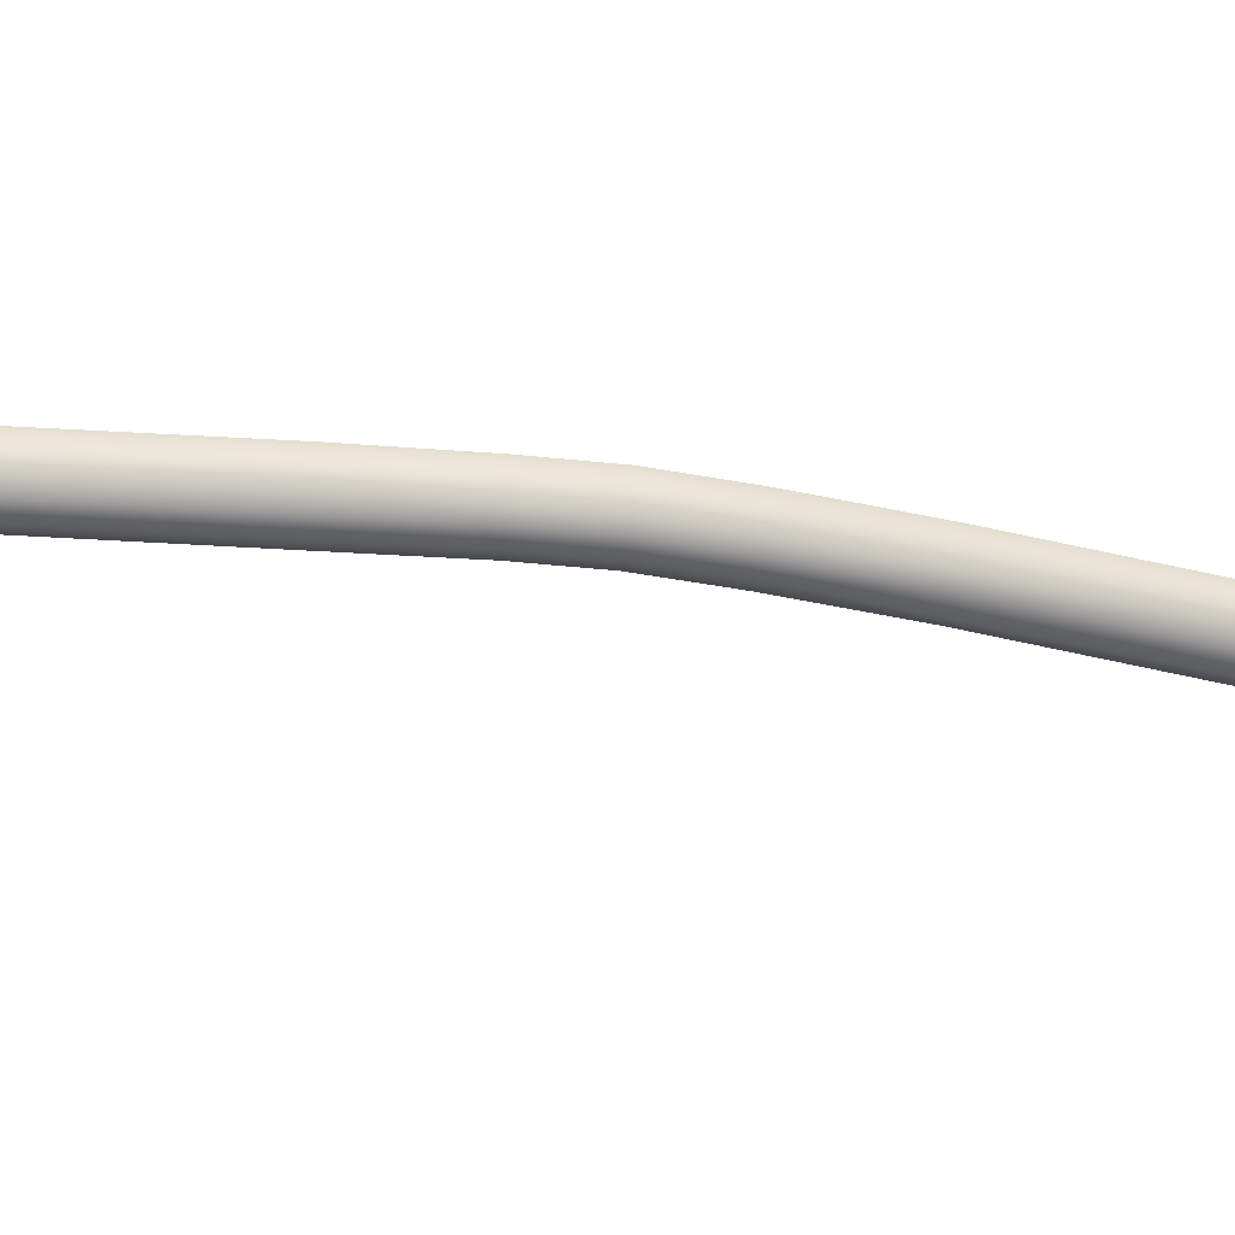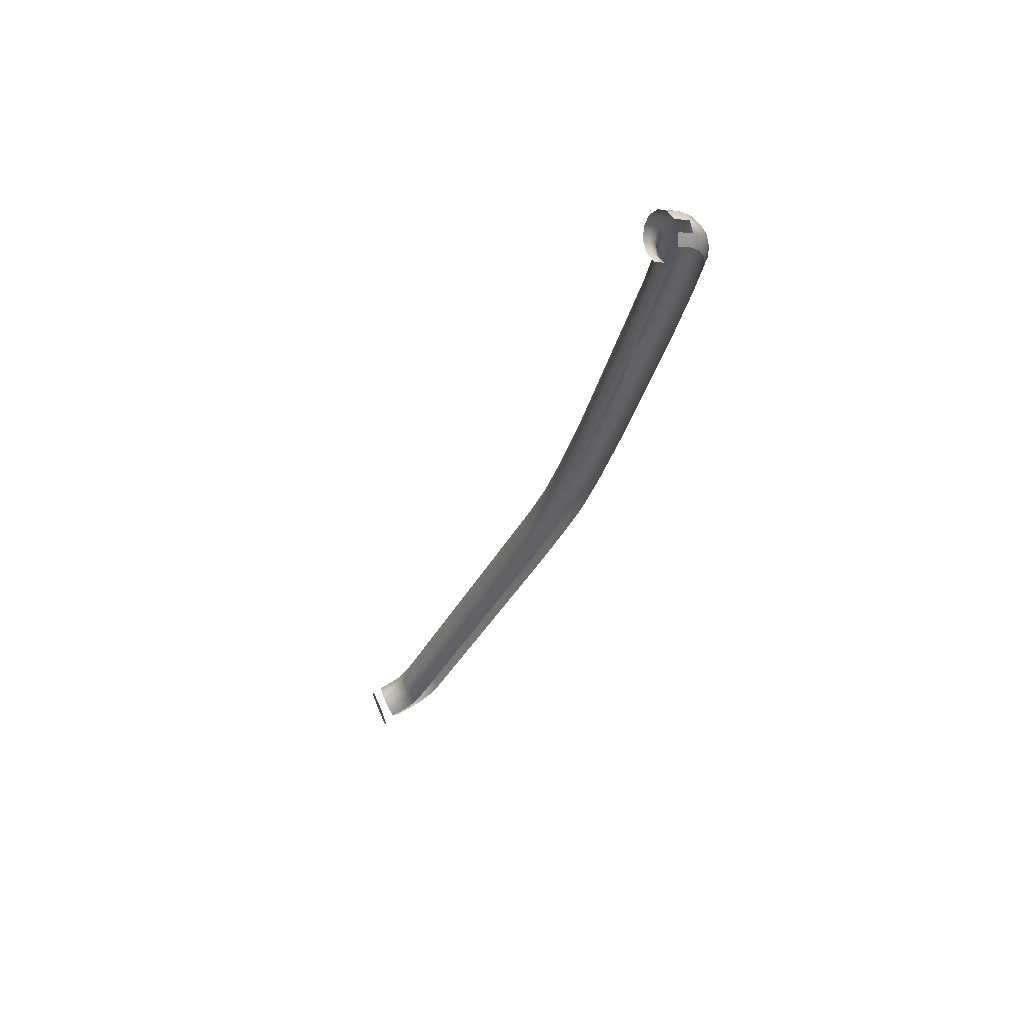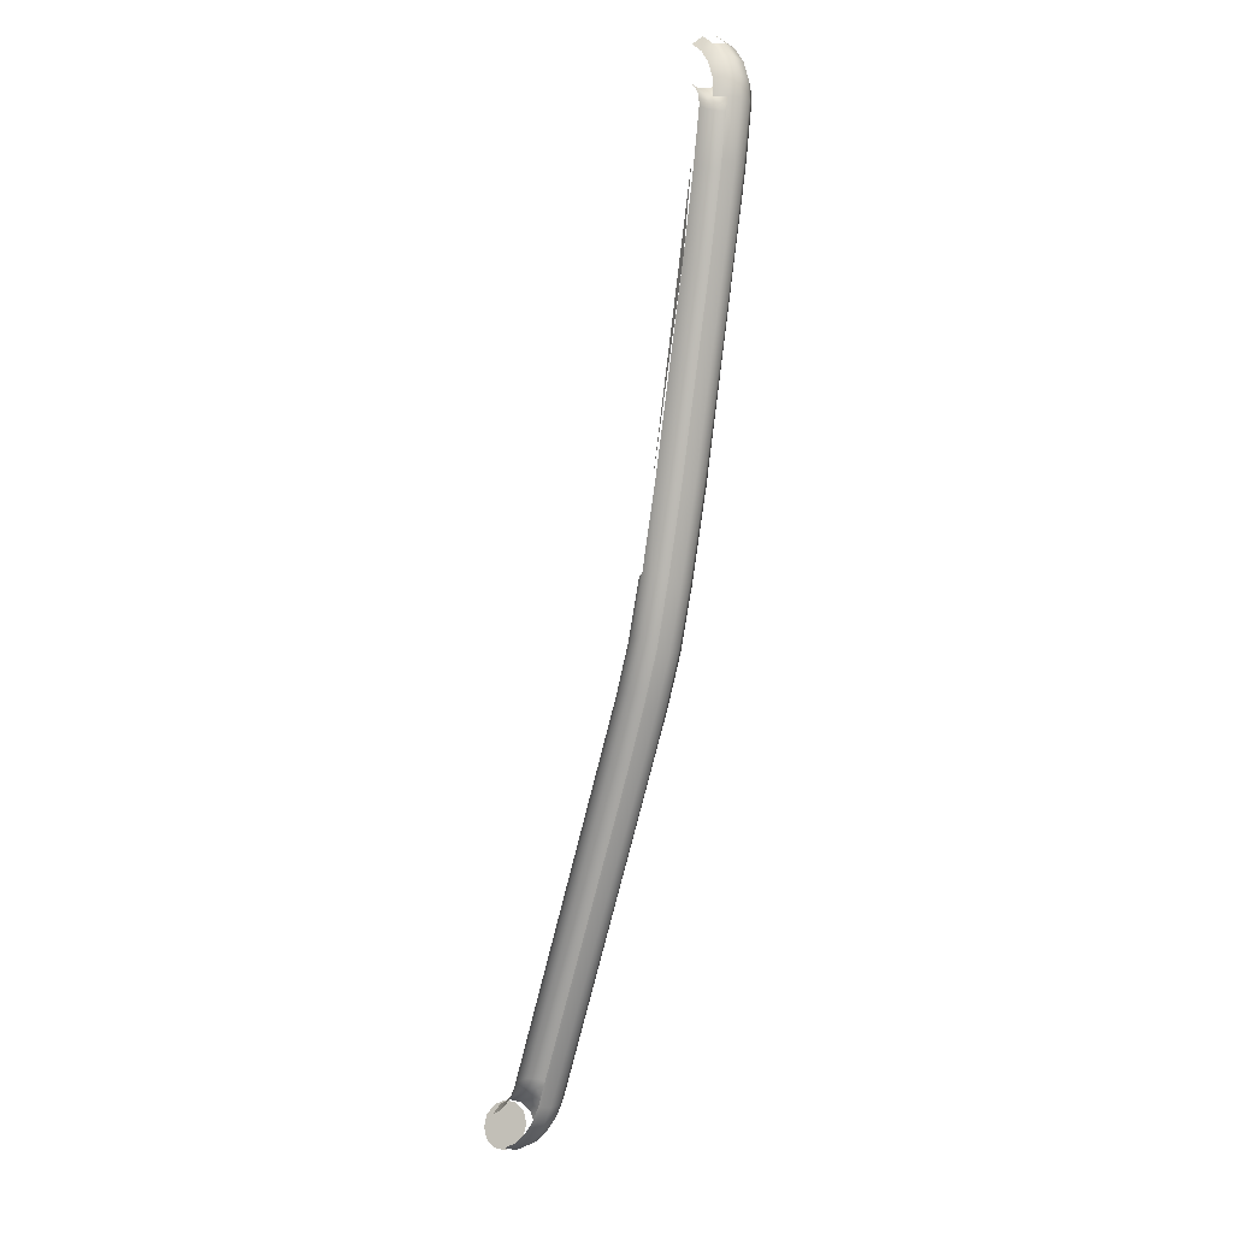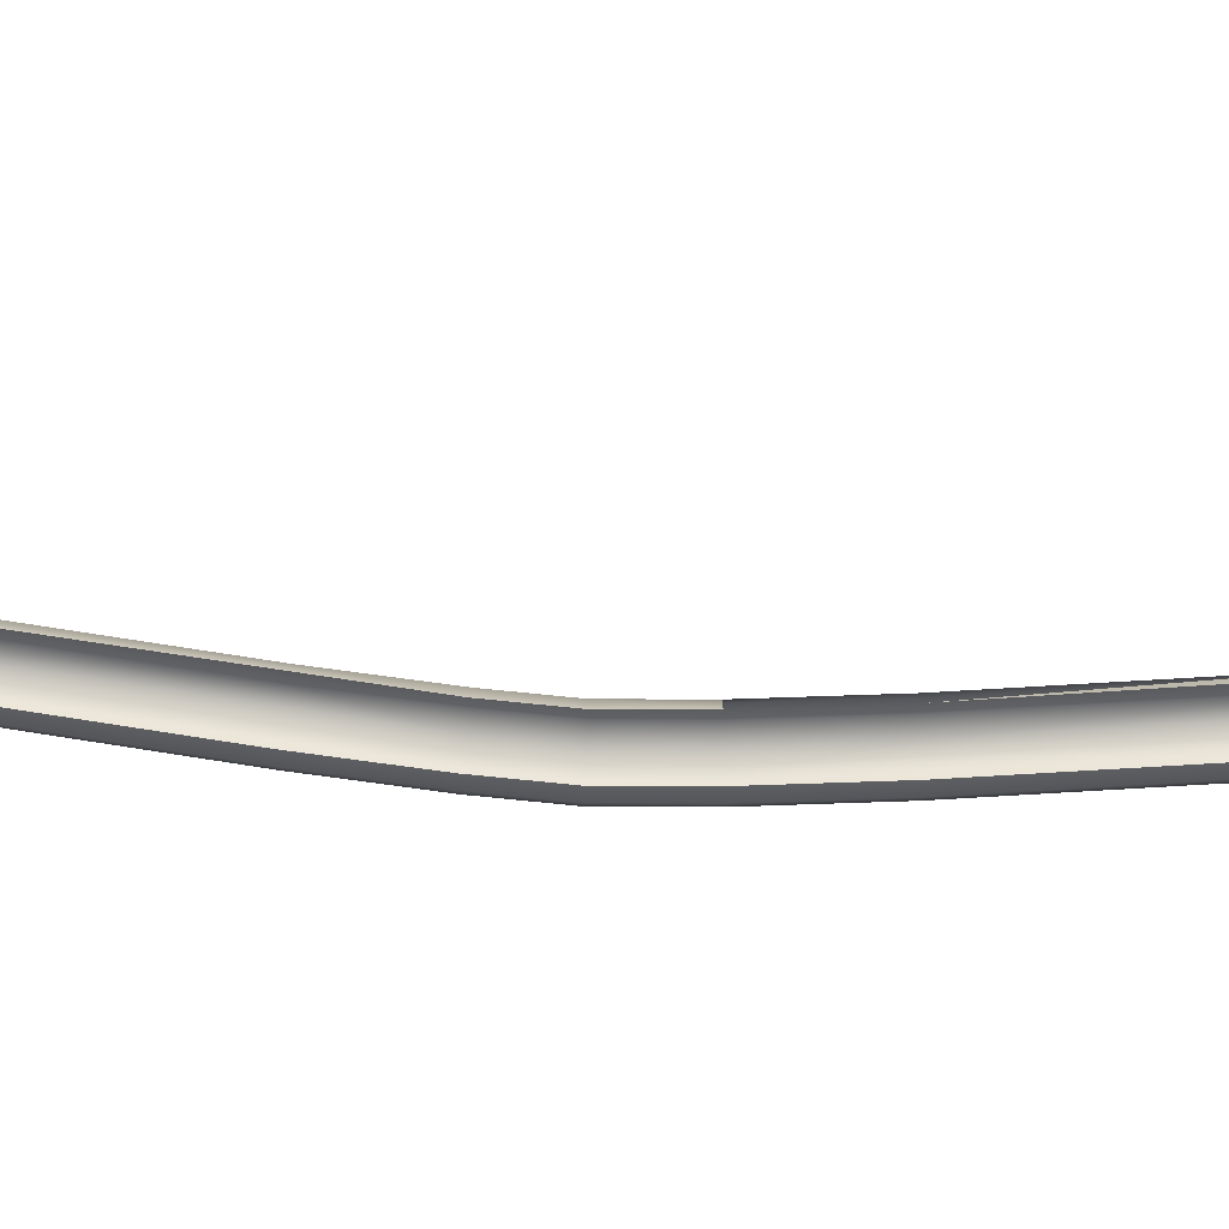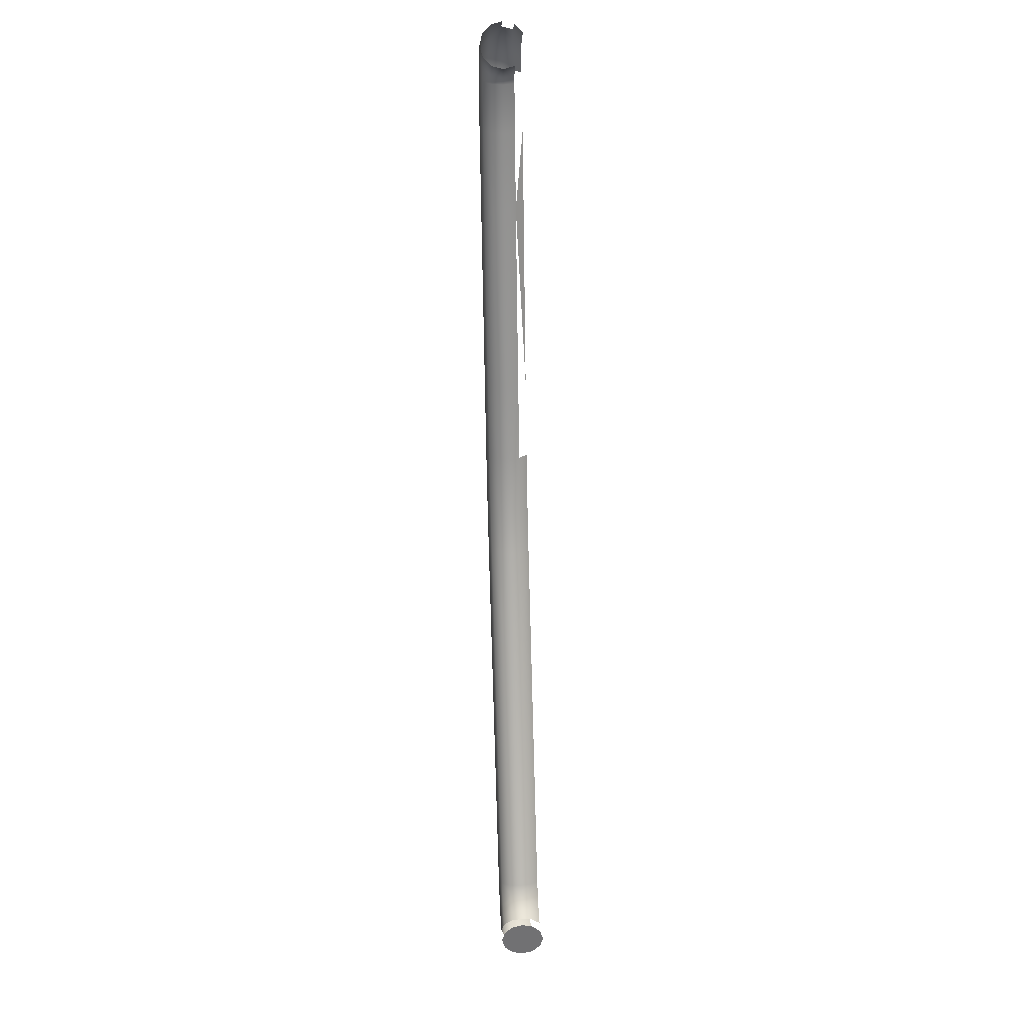
<metadata>
{"format":"obj","ext":"obj","renderer":"f3d","projection":"perspective","resolution":1024,"background":"white","views":[{"elev":-39.7,"azim":60.1,"up":"+Z"},{"elev":66.7,"azim":-23.5,"up":"+Y"},{"elev":-5.4,"azim":55.8,"up":"+Y"},{"elev":65.3,"azim":73.8,"up":"+Z"},{"elev":35.7,"azim":-93.7,"up":"+Y"}]}
</metadata>
<code>
o BM_Lsling2
v 8.429 14.29 -34.17
v 7.445 12.54 -36.18
v 10.5 10.27 -36.18
v 11.9 11.72 -34.17
v 8.79 14.93 -31.43
v 8.592 8.303 -36.92
v 6.099 10.15 -36.92
v 12.86 7.293 -36.18
v 12.41 12.25 -31.43
v 10.48 5.919 -36.92
v 14.6 8.298 -34.17
v 6.684 6.331 -36.18
v 4.754 7.758 -36.18
v 8.108 4.545 -36.18
v 15.23 8.666 -31.43
v 14.28 3.701 -36.18
v 11.6 3.113 -36.92
v 16.24 4.131 -34.17
v 5.288 4.888 -34.17
v 14.6 8.298 -28.69
v 11.9 11.72 -28.69
v 8.918 2.525 -36.18
v 3.769 6.008 -34.17
v 10.5 10.27 -26.68
v 8.429 14.29 -28.69
v 6.369 3.54 -34.17
v 7.445 12.54 -26.68
v 14.5 -0.148 -36.18
v 16.96 4.288 -31.43
v 11.76 0.0002209 -36.92
v 16.51 -0.2565 -34.17
v 6.956 2.095 -34.17
v 12.86 7.293 -26.68
v 16.24 4.131 -28.69
v 4.777 4.359 -31.43
v 9.025 0.1484 -36.18
v 3.409 5.367 -31.43
v 5.733 3.172 -31.43
v 17.24 -0.2963 -31.43
v 7.02 0.257 -34.17
v 6.238 1.937 -31.43
v 3.769 6.008 -28.69
v 14.28 3.701 -26.68
v 5.288 4.888 -28.69
v 9.794 -12.09 -36.92
v 12.49 -12.58 -36.18
v 6.369 3.54 -28.69
v 6.286 0.2967 -31.43
v 16.51 -0.2565 -28.69
v 6.956 2.095 -28.69
v 7.094 -11.6 -36.18
v 14.47 -12.93 -34.17
v 7.02 0.257 -28.69
v 14.5 -0.148 -26.68
v 5.118 -11.24 -34.17
v 15.19 -13.06 -31.43
v 5.118 -11.24 -28.69
v 4.395 -11.11 -31.43
v 14.47 -12.93 -28.69
v 1.446 -29.66 -34.17
v 10.75 -31.6 -34.17
v 11.47 -31.75 -31.43
v 1.446 -29.66 -28.69
v 0.7268 -29.51 -31.43
v 10.75 -31.6 -28.69
v -6.473 -74.01 -36.18
v -1.141 -75.3 -36.18
v 1.446 -29.66 -28.69
v 7.094 -11.6 -26.68
v -6.473 -74.01 -26.68
v 0.8112 -75.78 -34.17
v -9.139 -73.36 -31.43
v 0.8112 -75.78 -28.69
v -8.686 -93.95 -36.92
v -8.425 -73.54 -34.17
v 1.526 -75.95 -31.43
v -8.425 -73.54 -28.69
v -6.04 -94.67 -36.18
v -13.27 -92.69 -34.17
v -4.103 -95.21 -34.17
v -13.98 -92.5 -31.43
v -11.33 -93.22 -36.18
v -4.103 -95.21 -28.69
v -3.394 -95.4 -31.43
v -13.27 -92.69 -28.69
v -15.22 -106.4 -36.18
v -12.63 -107.3 -36.92
v -17.11 -105.7 -34.17
v -10.04 -108.2 -36.18
v -17.81 -105.5 -31.43
v -8.147 -108.9 -34.17
v -8.147 -108.9 -28.69
v -17.11 -105.7 -28.69
v -11.33 -93.22 -26.68
v -7.453 -109.1 -31.43
v -17.25 -118.6 -36.92
v -15.22 -106.4 -26.68
v -19.77 -117.5 -36.18
v -14.73 -119.7 -36.18
v -21.62 -116.7 -34.17
v -12.89 -120.5 -34.17
v -12.21 -120.7 -31.43
v -21.62 -116.7 -28.69
v -22.29 -116.4 -31.43
v -19.77 -117.5 -26.68
v -12.89 -120.5 -28.69
v -29.21 -133.5 -34.17
v -20.58 -137.4 -34.17
v -19.91 -137.7 -31.43
v -29.21 -133.5 -28.69
v -29.88 -133.2 -31.43
v -20.58 -137.4 -28.69
v -56.49 -201.5 -36.92
v -54.11 -202.9 -36.18
v -58.87 -200.1 -36.18
v -58.87 -200.1 -26.68
v -61.25 -198.8 -31.43
v -52.37 -203.9 -34.17
v -52.37 -203.9 -28.69
v -60.62 -199.1 -34.17
v -60.62 -199.1 -28.69
v -51.73 -204.2 -31.43
v -60.4 -202.4 -36.18
v -61.93 -201.1 -34.17
v -58.31 -204.2 -36.92
v -62.49 -200.7 -31.43
v -56.23 -206 -36.18
v -62.44 -204.3 -36.18
v -60.8 -206.5 -36.92
v -63.64 -202.7 -34.17
v -64.92 -205.8 -36.18
v -59.17 -208.7 -36.18
v -54.7 -207.3 -34.17
v -64.08 -202.1 -31.43
v -65.77 -204 -34.17
v -63.77 -208.3 -36.92
v -61.93 -201.1 -28.69
v -68.07 -204.8 -34.17
v -67.63 -206.7 -36.18
v -66.08 -203.3 -31.43
v -63.64 -202.7 -28.69
v -68.24 -204.1 -31.43
v -57.97 -210.3 -34.17
v -62.62 -210.8 -36.18
v -67.02 -209.4 -36.92
v -54.14 -207.8 -31.43
v -65.77 -204 -28.69
v -70.3 -205 -34.17
v -70.33 -207.1 -36.18
v -70.36 -209.8 -36.92
v -60.4 -202.4 -26.68
v -54.7 -207.3 -28.69
v -62.44 -204.3 -26.68
v -70.3 -205 -28.69
v -70.29 -204.3 -31.43
v -70.3 -205 -34.17
v -57.53 -210.9 -31.43
v -66.41 -212.1 -36.18
v -61.77 -212.6 -34.17
v -68.07 -204.8 -28.69
v -70.3 -205 -34.17
v -70.36 -209.8 -36.92
v -70.42 -214.5 -34.17
v -64.92 -205.8 -26.68
v -70.42 -214.5 -34.17
v -70.3 -205 -28.69
v -70.3 -205 -34.17
v -70.36 -209.8 -36.92
v -70.39 -212.5 -36.18
v -70.42 -214.5 -34.17
v -61.46 -213.3 -31.43
v -65.97 -214 -34.17
v -57.97 -210.3 -28.69
v -67.63 -206.7 -26.68
v -70.36 -209.8 -25.94
v -70.33 -207.1 -26.68
v -70.3 -205 -28.69
v -70.42 -214.5 -34.17
v -70.36 -209.8 -25.94
v -70.3 -205 -28.69
v -61.77 -212.6 -28.69
v -65.8 -214.8 -31.43
v -65.97 -214 -28.69
v -70.42 -214.5 -34.17
v -70.42 -214.5 -28.69
v -70.36 -209.8 -25.94
v -70.42 -214.5 -34.17
v -70.43 -215.3 -31.43
v -70.42 -214.5 -28.69
v -70.42 -214.5 -28.69
v -70.39 -212.5 -26.68
v -70.36 -209.8 -25.94
f 3 2 1
f 3 1 4
f 4 1 5
f 6 2 3
f 6 7 2
f 8 3 4
f 4 5 9
f 10 6 3
f 10 3 8
f 11 4 9
f 8 4 11
f 12 7 6
f 12 13 7
f 14 6 10
f 11 9 15
f 16 8 11
f 14 12 6
f 17 10 8
f 17 8 16
f 18 11 15
f 16 11 18
f 19 13 12
f 9 20 15
f 9 21 20
f 22 14 10
f 22 10 17
f 19 23 13
f 25 24 21
f 26 12 14
f 25 27 24
f 17 16 28
f 26 19 12
f 18 15 29
f 22 17 30
f 16 18 31
f 32 14 22
f 17 28 30
f 32 26 14
f 16 31 28
f 21 33 20
f 15 20 34
f 35 23 19
f 22 30 36
f 21 24 33
f 15 34 29
f 32 22 36
f 35 37 23
f 38 19 26
f 18 29 39
f 38 35 19
f 18 39 31
f 32 36 40
f 41 26 32
f 42 37 35
f 41 38 26
f 39 29 34
f 20 33 43
f 20 43 34
f 41 32 40
f 44 35 38
f 42 35 44
f 36 30 45
f 30 28 46
f 47 38 41
f 44 38 47
f 41 40 48
f 39 34 49
f 47 41 50
f 40 36 51
f 49 34 43
f 28 31 52
f 53 41 48
f 53 50 41
f 49 43 54
f 48 40 55
f 31 39 56
f 45 30 46
f 51 36 45
f 28 52 46
f 56 39 49
f 40 51 55
f 31 56 52
f 57 53 48
f 48 55 58
f 57 48 58
f 56 49 59
f 60 55 51
f 46 52 61
f 58 55 60
f 52 56 62
f 62 56 59
f 63 57 58
f 52 62 61
f 58 60 64
f 63 58 64
f 62 59 65
f 66 51 45
f 46 67 45
f 51 66 60
f 67 46 61
f 70 69 68
f 62 71 61
f 60 72 64
f 63 64 72
f 62 65 73
f 45 74 66
f 74 45 67
f 66 75 60
f 61 71 67
f 60 75 72
f 62 76 71
f 62 73 76
f 63 72 77
f 78 67 71
f 79 75 66
f 80 71 76
f 81 72 75
f 77 72 81
f 74 82 66
f 67 78 74
f 76 73 83
f 79 66 82
f 78 71 80
f 81 75 79
f 80 76 84
f 76 83 84
f 77 81 85
f 86 82 74
f 87 74 78
f 88 79 82
f 89 78 80
f 90 81 79
f 91 80 84
f 86 74 87
f 87 78 89
f 88 82 86
f 85 81 90
f 89 80 91
f 90 79 88
f 84 83 92
f 94 85 93
f 91 84 95
f 85 90 93
f 84 92 95
f 86 87 96
f 94 93 97
f 88 86 98
f 87 89 99
f 90 88 100
f 89 91 101
f 98 86 96
f 96 87 99
f 88 98 100
f 91 95 102
f 89 101 99
f 103 93 90
f 102 95 92
f 90 100 104
f 91 102 101
f 105 97 93
f 103 90 104
f 105 93 103
f 102 92 106
f 107 100 98
f 104 100 107
f 99 101 108
f 101 102 109
f 110 103 104
f 109 102 106
f 105 103 110
f 104 107 111
f 101 109 108
f 110 104 111
f 109 106 112
f 96 113 98
f 99 114 96
f 98 115 107
f 114 99 108
f 116 105 110
f 107 117 111
f 110 111 117
f 109 118 108
f 109 112 119
f 113 115 98
f 114 113 96
f 115 120 107
f 107 120 117
f 108 118 114
f 110 117 121
f 109 122 118
f 110 121 116
f 109 119 122
f 123 115 113
f 124 120 115
f 125 113 114
f 124 115 123
f 123 113 125
f 126 120 124
f 125 114 127
f 126 117 120
f 124 123 128
f 127 114 118
f 123 125 129
f 123 129 128
f 124 128 130
f 126 124 130
f 121 117 126
f 130 128 131
f 125 127 132
f 125 132 129
f 127 118 133
f 126 130 134
f 130 131 135
f 128 129 136
f 134 130 135
f 133 118 122
f 128 136 131
f 121 126 137
f 138 135 131
f 138 131 139
f 139 131 136
f 134 135 140
f 141 126 134
f 116 121 137
f 141 137 126
f 142 135 138
f 127 133 143
f 129 144 136
f 127 143 132
f 129 132 144
f 142 140 135
f 139 136 145
f 133 122 146
f 147 134 140
f 150 149 148
f 116 137 151
f 145 136 144
f 147 141 134
f 122 119 152
f 147 140 142
f 122 152 146
f 153 137 141
f 156 155 154
f 153 151 137
f 133 146 157
f 145 144 158
f 132 159 144
f 133 157 143
f 132 143 159
f 147 142 160
f 163 162 161
f 164 141 147
f 158 144 159
f 157 146 152
f 164 153 141
f 164 147 160
f 167 166 165
f 170 169 168
f 143 171 159
f 143 157 171
f 158 159 172
f 157 152 173
f 164 160 174
f 172 159 171
f 171 157 173
f 177 176 175
f 180 179 178
f 171 173 181
f 172 171 182
f 171 181 183
f 171 183 182
f 186 185 184
f 189 188 187
f 192 191 190

</code>
